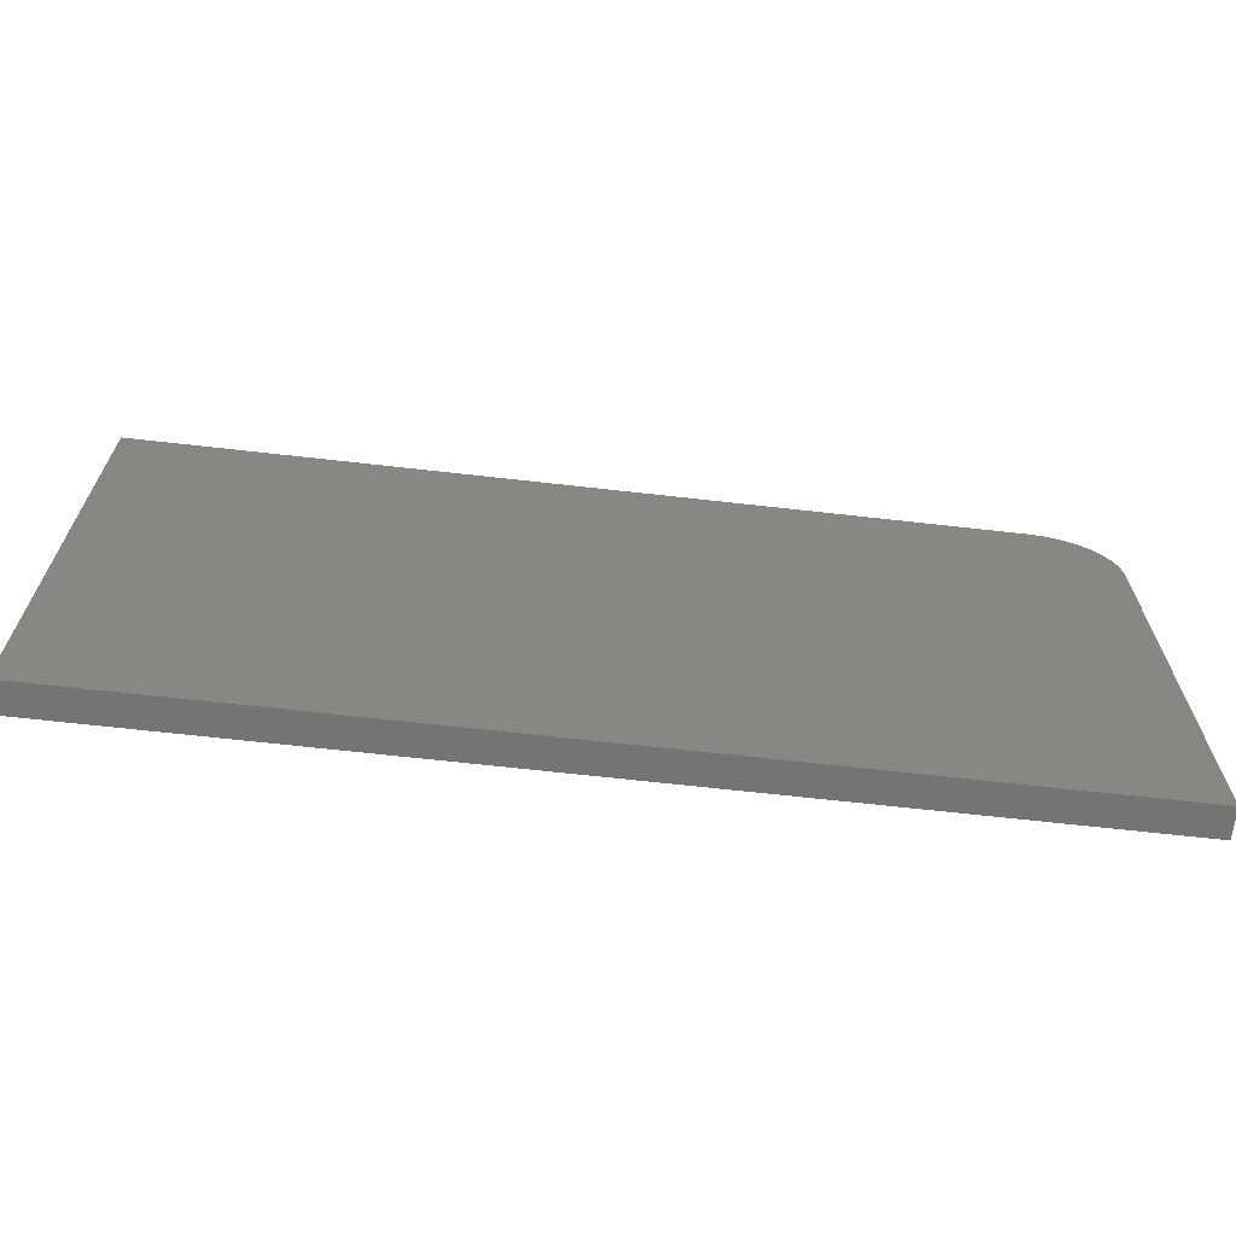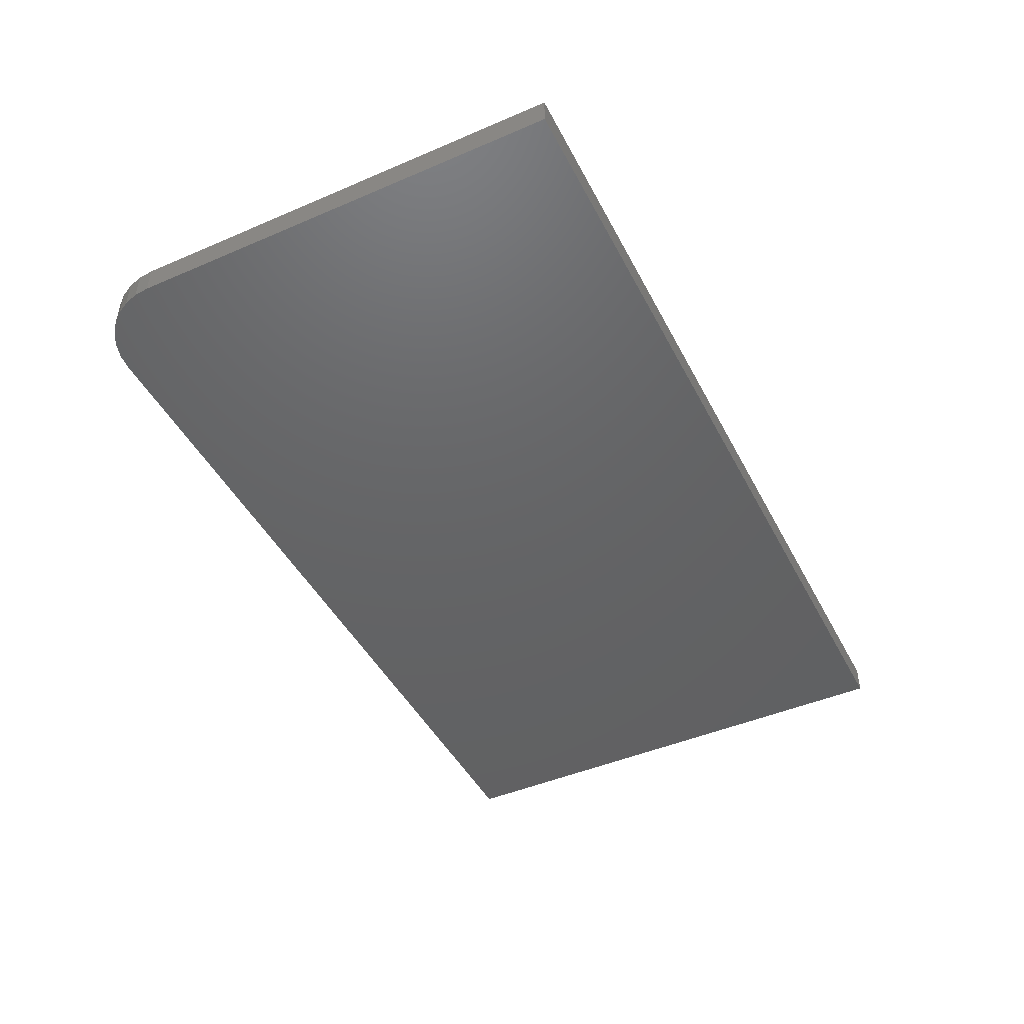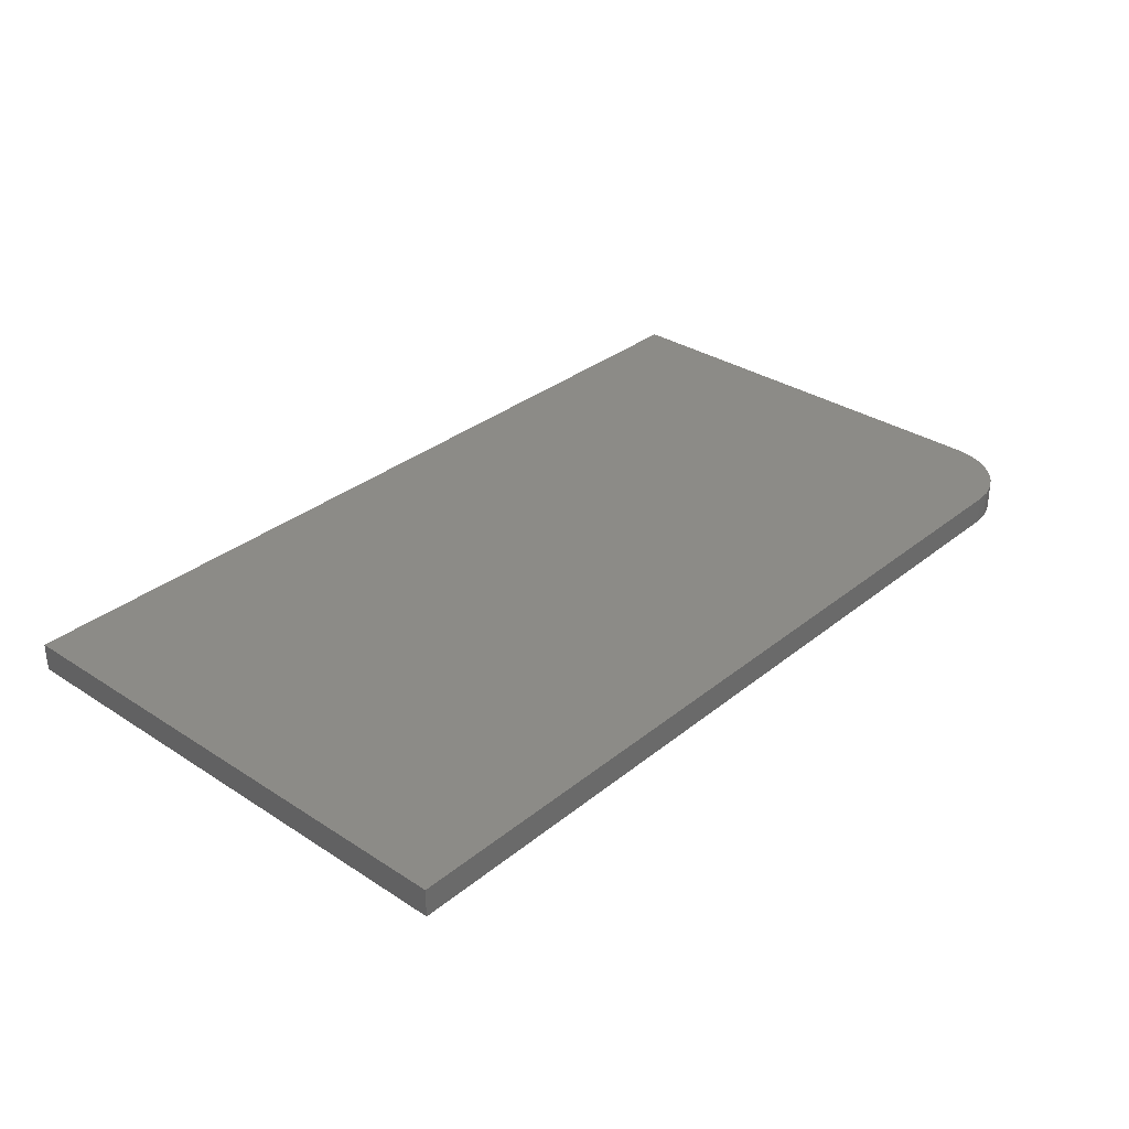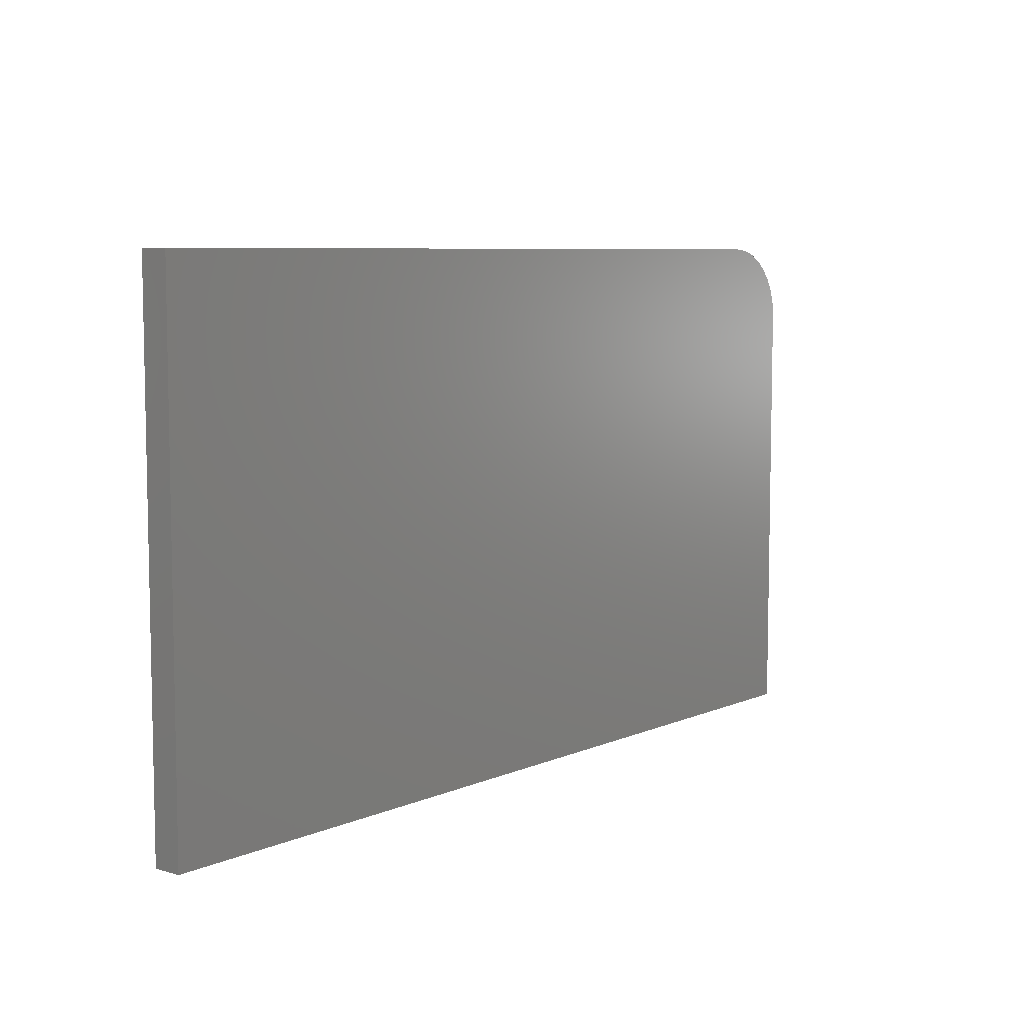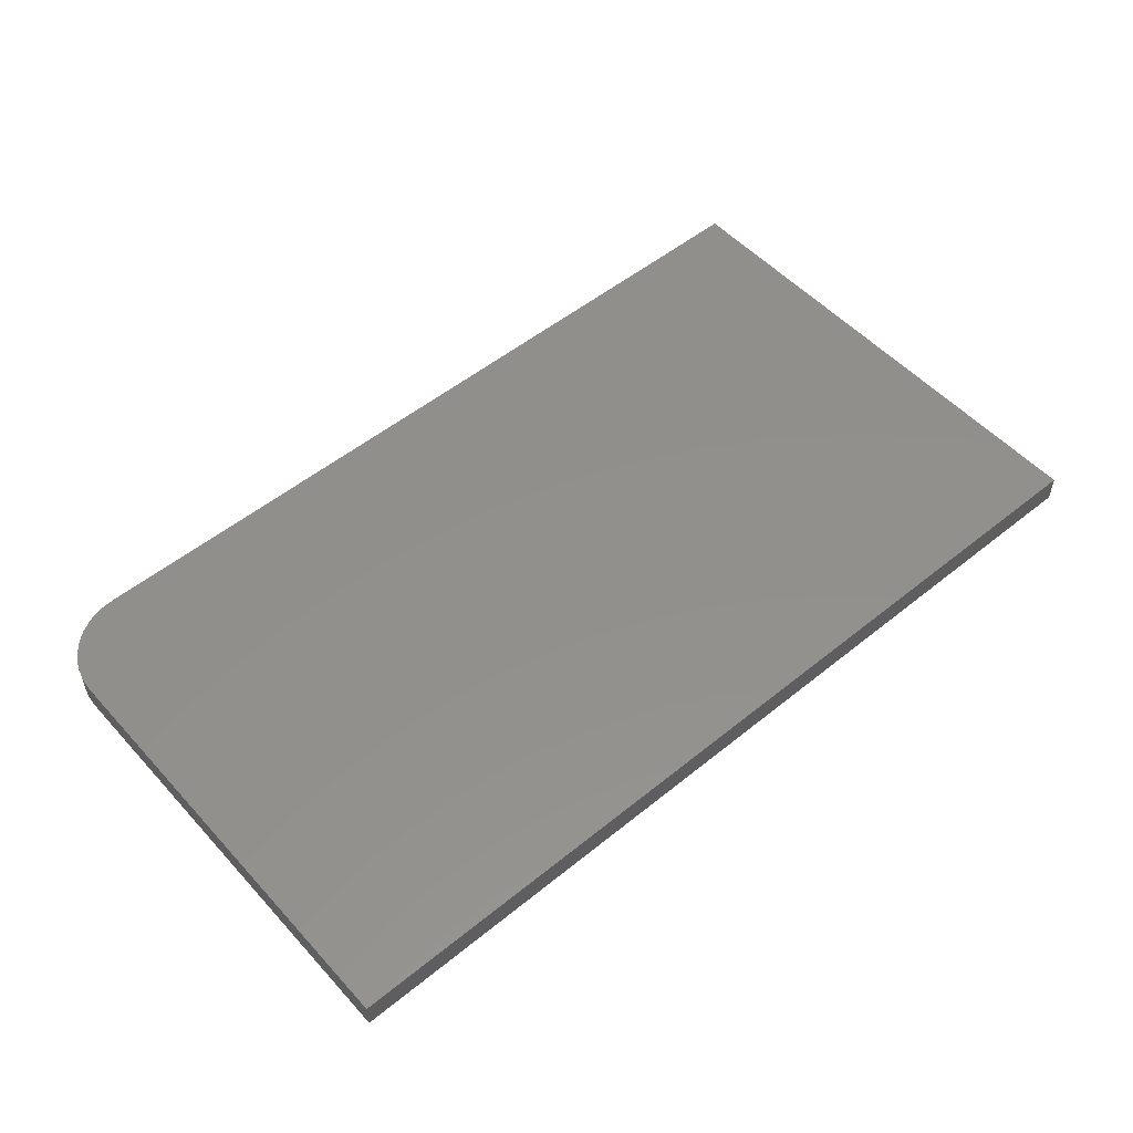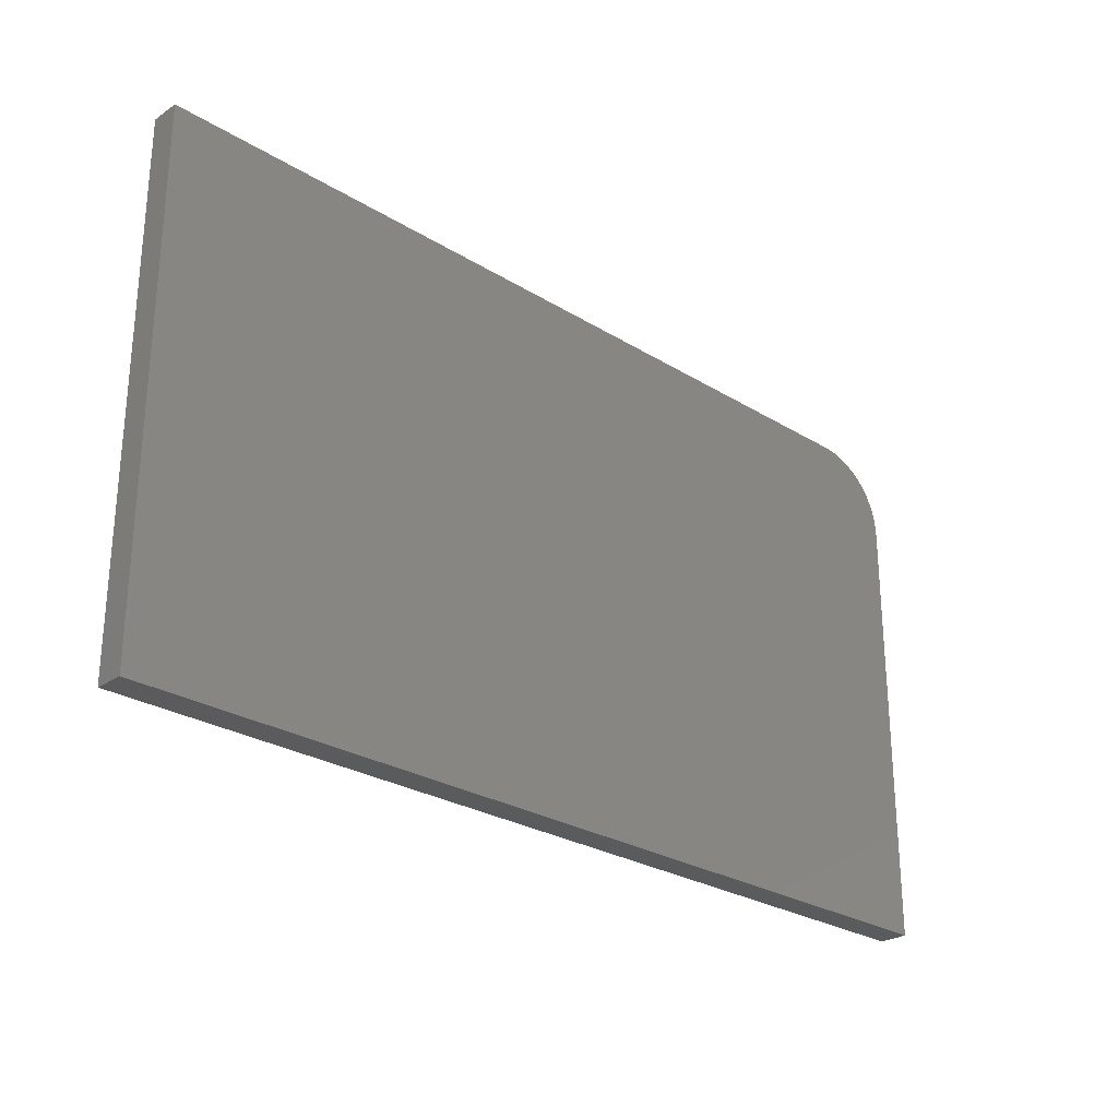
<metadata>
{"format":"stl","ext":"stl","renderer":"f3d","projection":"perspective","resolution":1024,"background":"white","views":[{"elev":-66.4,"azim":-6.5,"up":"+Z"},{"elev":-45.6,"azim":116.3,"up":"+Y"},{"elev":32.5,"azim":-48.0,"up":"+Y"},{"elev":7.2,"azim":-50.7,"up":"+Z"},{"elev":52.8,"azim":139.0,"up":"+Y"},{"elev":-26.7,"azim":-43.8,"up":"+Z"}]}
</metadata>
<code>
# stl→obj: 24 verts, 44 faces
v 2.61e-17 -0.02344 0.4263
v 0 -0.02344 0
v 0.75 -0.02344 -4.592e-17
v 0.75 -0.02344 0.3638
v 0.7488 -0.02344 0.376
v 0.7452 -0.02344 0.3877
v 0.7395 -0.02344 0.3985
v 0.7317 -0.02344 0.408
v 0.7222 -0.02344 0.4158
v 0.7114 -0.02344 0.4216
v 0.6997 -0.02344 0.4251
v 0.6875 -0.02344 0.4263
v 2.61e-17 0 0.4263
v 0.6875 0 0.4263
v 0.6997 0 0.4251
v 0.7114 0 0.4216
v 0.7222 0 0.4158
v 0.7317 0 0.408
v 0.7395 0 0.3985
v 0.7452 0 0.3877
v 0.7488 0 0.376
v 0.75 0 0.3638
v 0.75 0 -4.592e-17
v 0 0 0
f 1 2 3
f 1 3 4
f 1 4 5
f 1 5 6
f 1 6 7
f 1 7 8
f 1 8 9
f 1 9 10
f 1 10 11
f 1 11 12
f 13 14 15
f 13 15 16
f 13 16 17
f 13 17 18
f 13 18 19
f 13 19 20
f 13 20 21
f 13 21 22
f 13 22 23
f 13 23 24
f 12 14 1
f 1 14 13
f 3 23 4
f 4 23 22
f 14 12 15
f 15 12 11
f 15 11 16
f 16 11 10
f 16 10 17
f 17 10 9
f 17 9 18
f 18 9 8
f 18 8 19
f 19 8 7
f 19 7 20
f 20 7 6
f 20 6 21
f 21 6 5
f 21 5 22
f 22 5 4
f 1 13 2
f 2 13 24
f 2 24 3
f 3 24 23

</code>
